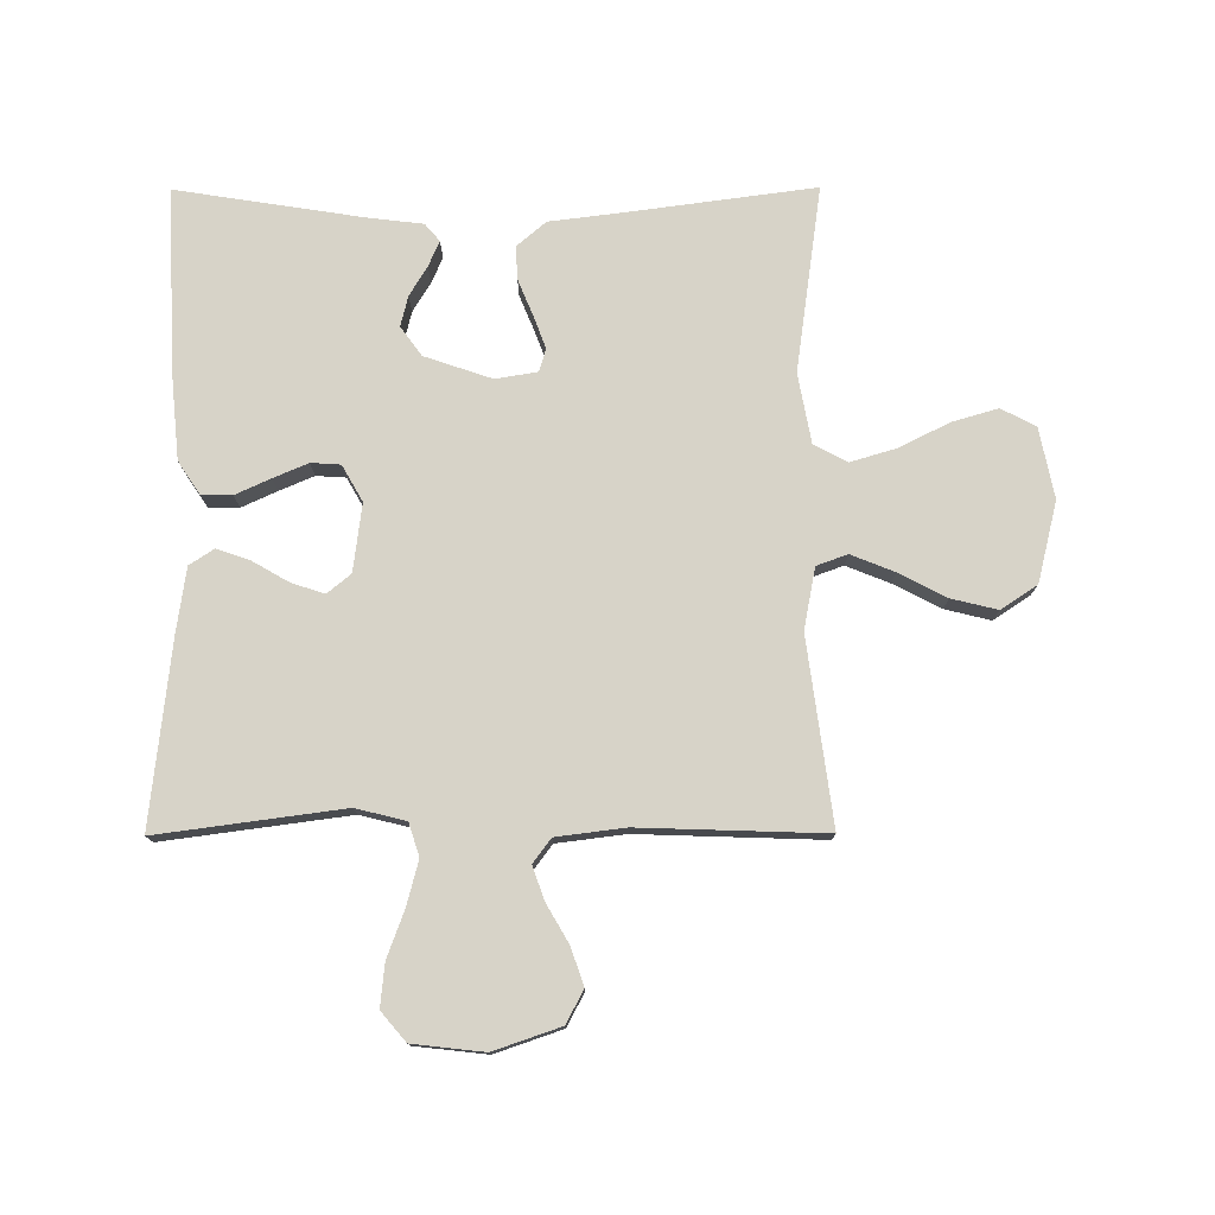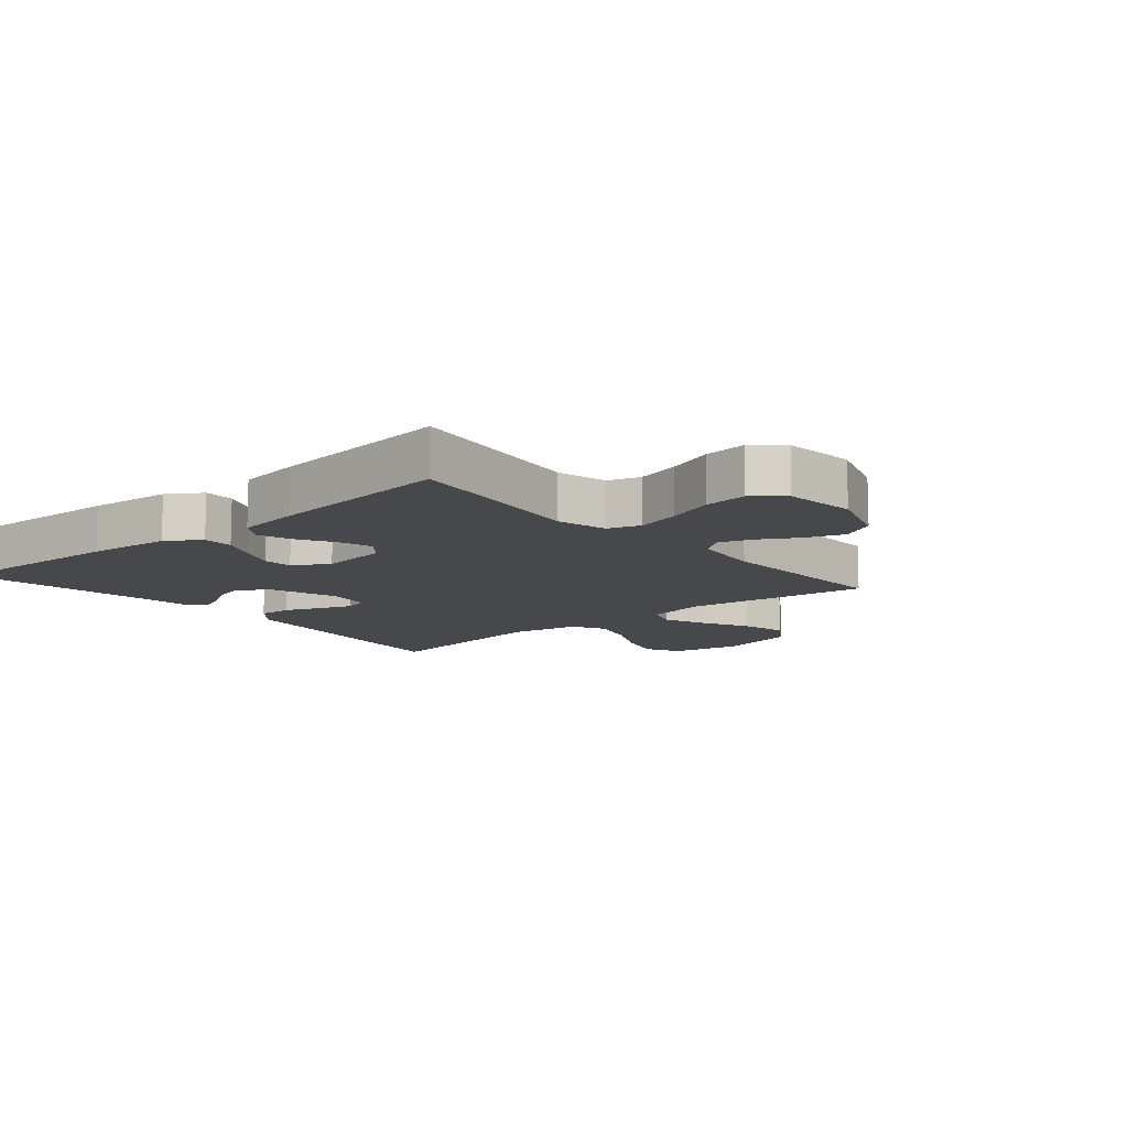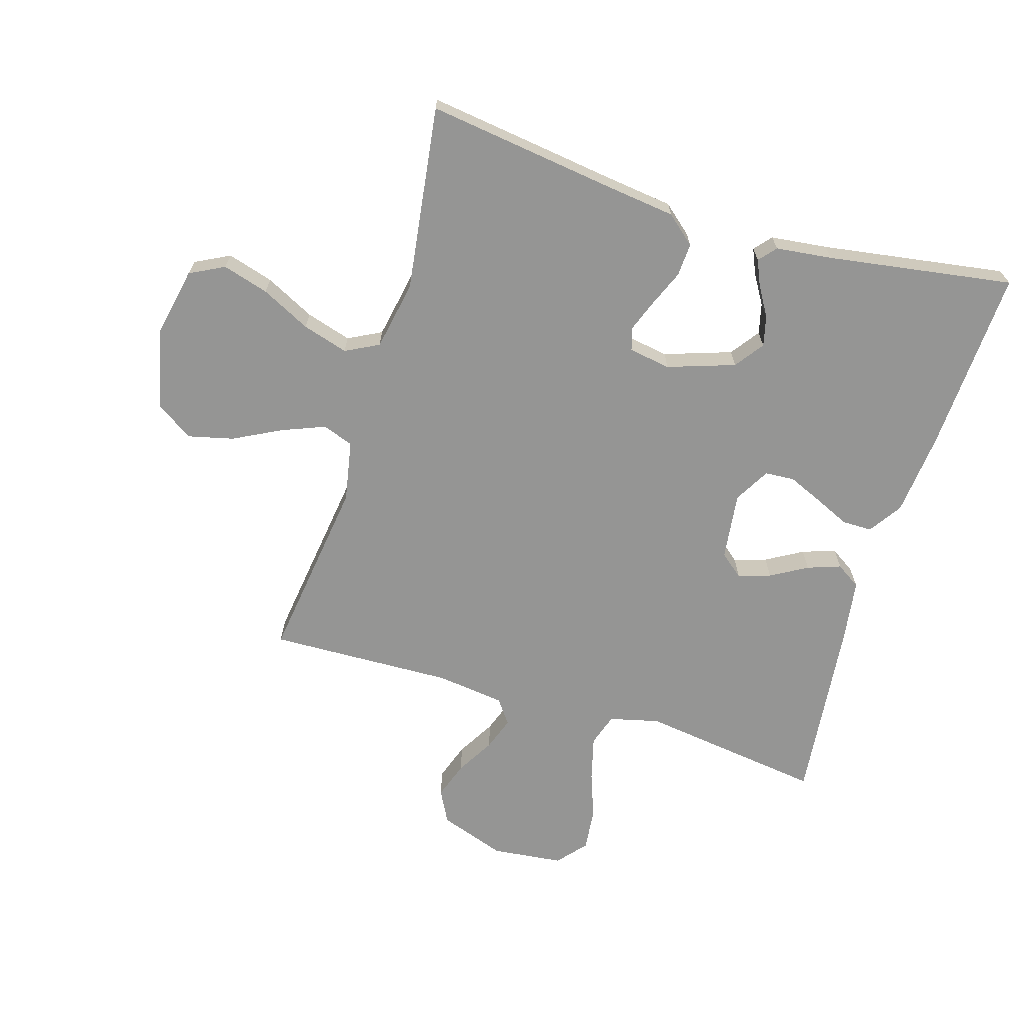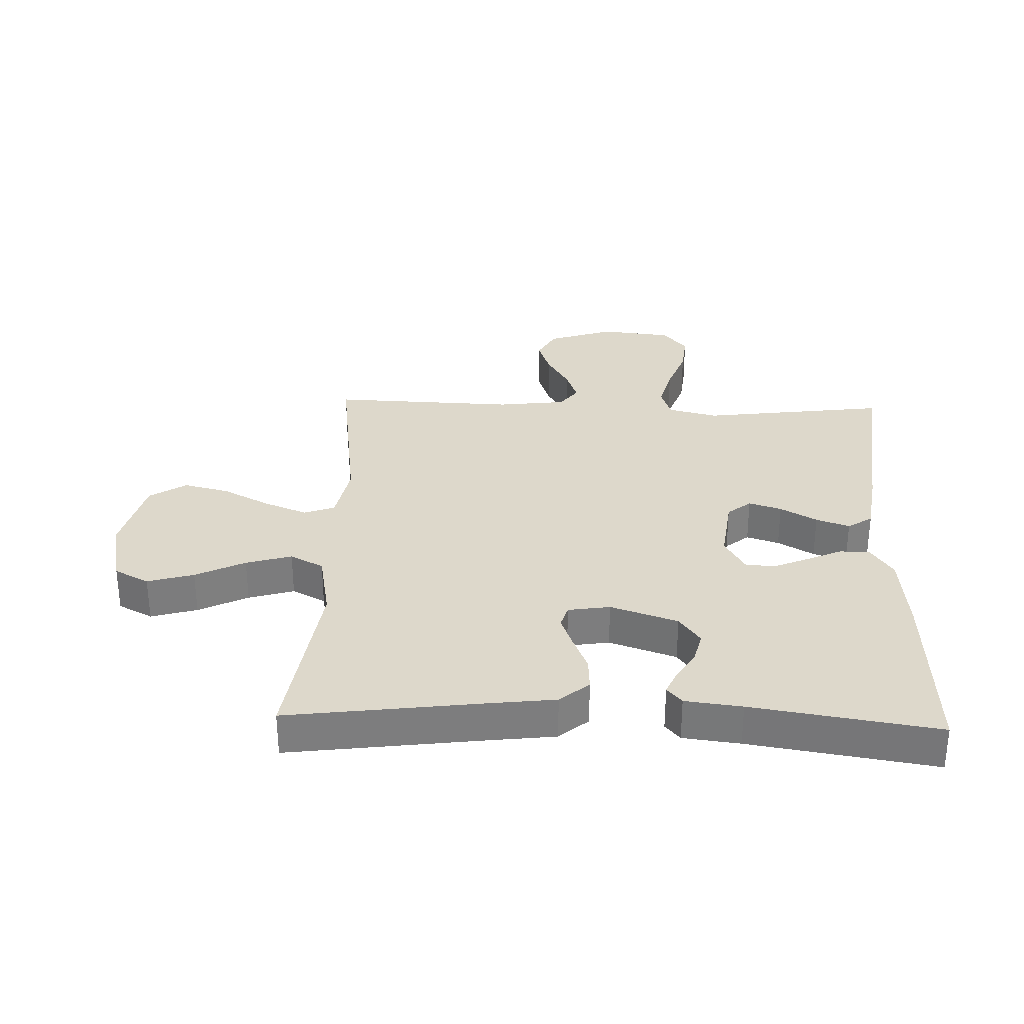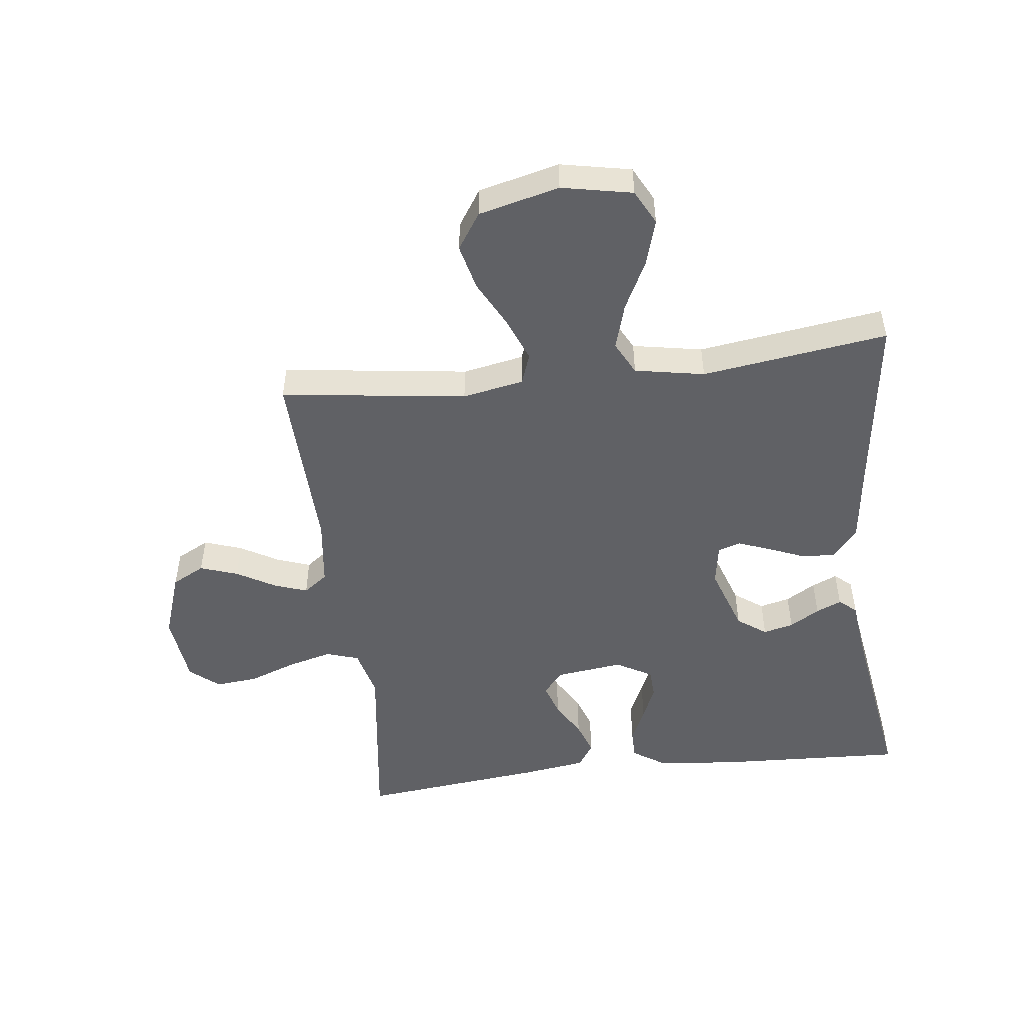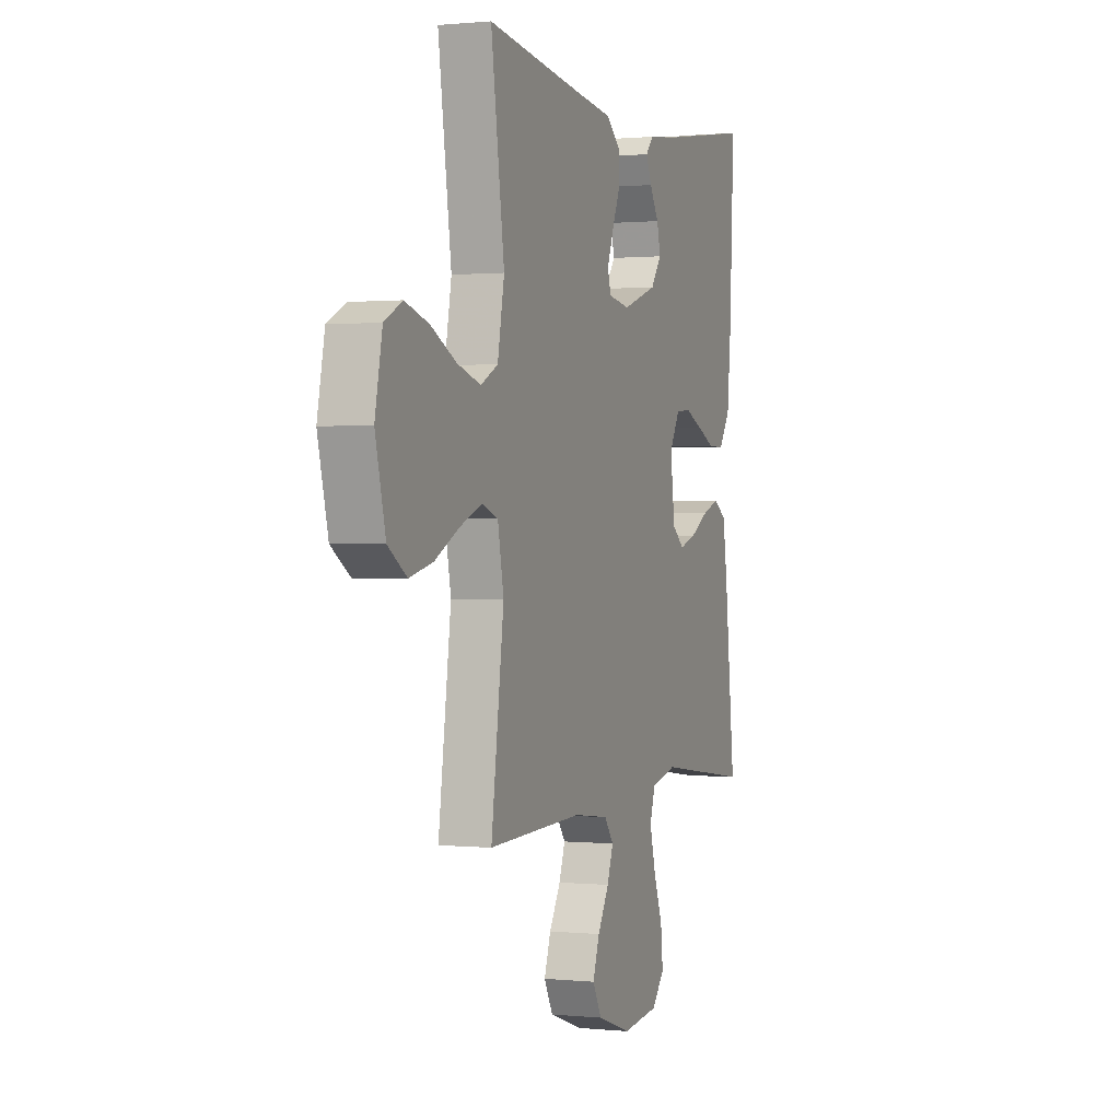
<metadata>
{"format":"obj","ext":"obj","renderer":"f3d","projection":"perspective","resolution":1024,"background":"white","views":[{"elev":76.9,"azim":179.8,"up":"+Y"},{"elev":-11.3,"azim":130.5,"up":"+Y"},{"elev":-67.4,"azim":-17.0,"up":"+Y"},{"elev":31.3,"azim":2.0,"up":"+Y"},{"elev":-49.8,"azim":-83.1,"up":"+Y"},{"elev":0.7,"azim":-69.4,"up":"+Z"}]}
</metadata>
<code>
v -0.5 0.07 -0.5
v -0.46 0.07 -0.2
v -0.479 0.07 -0.101
v -0.529 0.07 -0.083
v -0.599 0.07 -0.111
v -0.676 0.07 -0.151
v -0.75 0.07 -0.169
v -0.809 0.07 -0.13
v -0.841 0.07 0
v -0.818 0.07 0.114
v -0.762 0.07 0.143
v -0.687 0.07 0.121
v -0.607 0.07 0.081
v -0.533 0.07 0.059
v -0.479 0.07 0.087
v -0.458 0.07 0.2
v -0.5 0.07 0.5
v -0.2 0.07 0.46
v -0.079 0.07 0.445
v -0.032 0.07 0.405
v -0.035 0.07 0.351
v -0.059 0.07 0.293
v -0.079 0.07 0.24
v -0.068 0.07 0.203
v 0 0.07 0.192
v 0.109 0.07 0.229
v 0.143 0.07 0.276
v 0.131 0.07 0.325
v 0.102 0.07 0.373
v 0.084 0.07 0.414
v 0.108 0.07 0.442
v 0.2 0.07 0.453
v 0.5 0.07 0.5
v 0.486 0.07 0.2
v 0.473 0.07 0.065
v 0.437 0.07 0.011
v 0.388 0.07 0.011
v 0.331 0.07 0.037
v 0.275 0.07 0.061
v 0.227 0.07 0.058
v 0.194 0.07 0
v 0.208 0.07 -0.11
v 0.246 0.07 -0.141
v 0.299 0.07 -0.124
v 0.358 0.07 -0.09
v 0.412 0.07 -0.071
v 0.452 0.07 -0.097
v 0.467 0.07 -0.2
v 0.5 0.07 -0.5
v 0.2 0.07 -0.46
v 0.119 0.07 -0.48
v 0.102 0.07 -0.533
v 0.121 0.07 -0.605
v 0.149 0.07 -0.681
v 0.156 0.07 -0.75
v 0.116 0.07 -0.797
v 0 0.07 -0.81
v -0.108 0.07 -0.773
v -0.136 0.07 -0.72
v -0.115 0.07 -0.659
v -0.079 0.07 -0.597
v -0.06 0.07 -0.543
v -0.089 0.07 -0.504
v -0.2 0.07 -0.49
v -0.5 0 -0.5
v -0.46 0 -0.2
v -0.479 0 -0.101
v -0.529 0 -0.083
v -0.599 0 -0.111
v -0.676 0 -0.151
v -0.75 0 -0.169
v -0.809 0 -0.13
v -0.841 0 0
v -0.818 0 0.114
v -0.762 0 0.143
v -0.687 0 0.121
v -0.607 0 0.081
v -0.533 0 0.059
v -0.479 0 0.087
v -0.458 0 0.2
v -0.5 0 0.5
v -0.2 0 0.46
v -0.079 0 0.445
v -0.032 0 0.405
v -0.035 0 0.351
v -0.059 0 0.293
v -0.079 0 0.24
v -0.068 0 0.203
v 0 0 0.192
v 0.109 0 0.229
v 0.143 0 0.276
v 0.131 0 0.325
v 0.102 0 0.373
v 0.084 0 0.414
v 0.108 0 0.442
v 0.2 0 0.453
v 0.5 0 0.5
v 0.486 0 0.2
v 0.473 0 0.065
v 0.437 0 0.011
v 0.388 0 0.011
v 0.331 0 0.037
v 0.275 0 0.061
v 0.227 0 0.058
v 0.194 0 0
v 0.208 0 -0.11
v 0.246 0 -0.141
v 0.299 0 -0.124
v 0.358 0 -0.09
v 0.412 0 -0.071
v 0.452 0 -0.097
v 0.467 0 -0.2
v 0.5 0 -0.5
v 0.2 0 -0.46
v 0.119 0 -0.48
v 0.102 0 -0.533
v 0.121 0 -0.605
v 0.149 0 -0.681
v 0.156 0 -0.75
v 0.116 0 -0.797
v 0 0 -0.81
v -0.108 0 -0.773
v -0.136 0 -0.72
v -0.115 0 -0.659
v -0.079 0 -0.597
v -0.06 0 -0.543
v -0.089 0 -0.504
v -0.2 0 -0.49
f 58 59 60 61
f 58 61 62
f 57 58 62
f 56 57 62
f 53 54 55 56
f 52 53 56 62
f 51 52 62 63
f 47 48 49 50
f 44 45 46 47
f 43 44 47 50
f 42 43 50 51
f 35 36 37 38
f 35 38 39
f 32 33 34 35
f 32 35 39
f 31 32 39 40
f 28 29 30 31
f 27 28 31 40
f 19 20 21 22
f 18 19 22 23
f 16 17 18 23
f 15 16 23 24
f 10 11 12 13
f 10 13 14
f 9 10 14
f 8 9 14
f 5 6 7 8
f 4 5 8 14
f 3 4 14 15
f 64 1 2
f 41 42 51 63
f 41 63 64 2
f 26 27 40 41
f 25 26 41 2
f 15 24 25
f 2 3 15 25
f 125 124 123 122
f 126 125 122
f 126 122 121
f 126 121 120
f 120 119 118 117
f 126 120 117 116
f 127 126 116 115
f 114 113 112 111
f 111 110 109 108
f 114 111 108 107
f 115 114 107 106
f 102 101 100 99
f 103 102 99
f 99 98 97 96
f 103 99 96
f 104 103 96 95
f 95 94 93 92
f 104 95 92 91
f 86 85 84 83
f 87 86 83 82
f 87 82 81 80
f 88 87 80 79
f 77 76 75 74
f 78 77 74
f 78 74 73
f 78 73 72
f 72 71 70 69
f 78 72 69 68
f 79 78 68 67
f 66 65 128
f 127 115 106 105
f 66 128 127 105
f 105 104 91 90
f 66 105 90 89
f 89 88 79
f 89 79 67 66
f 1 65 66 2
f 2 66 67 3
f 3 67 68 4
f 4 68 69 5
f 5 69 70 6
f 6 70 71 7
f 7 71 72 8
f 8 72 73 9
f 9 73 74 10
f 10 74 75 11
f 11 75 76 12
f 12 76 77 13
f 13 77 78 14
f 14 78 79 15
f 15 79 80 16
f 16 80 81 17
f 17 81 82 18
f 18 82 83 19
f 19 83 84 20
f 20 84 85 21
f 21 85 86 22
f 22 86 87 23
f 23 87 88 24
f 24 88 89 25
f 25 89 90 26
f 26 90 91 27
f 27 91 92 28
f 28 92 93 29
f 29 93 94 30
f 30 94 95 31
f 31 95 96 32
f 32 96 97 33
f 33 97 98 34
f 34 98 99 35
f 35 99 100 36
f 36 100 101 37
f 37 101 102 38
f 38 102 103 39
f 39 103 104 40
f 40 104 105 41
f 41 105 106 42
f 42 106 107 43
f 43 107 108 44
f 44 108 109 45
f 45 109 110 46
f 46 110 111 47
f 47 111 112 48
f 48 112 113 49
f 49 113 114 50
f 50 114 115 51
f 51 115 116 52
f 52 116 117 53
f 53 117 118 54
f 54 118 119 55
f 55 119 120 56
f 56 120 121 57
f 57 121 122 58
f 58 122 123 59
f 59 123 124 60
f 60 124 125 61
f 61 125 126 62
f 62 126 127 63
f 63 127 128 64
f 64 128 65 1

</code>
